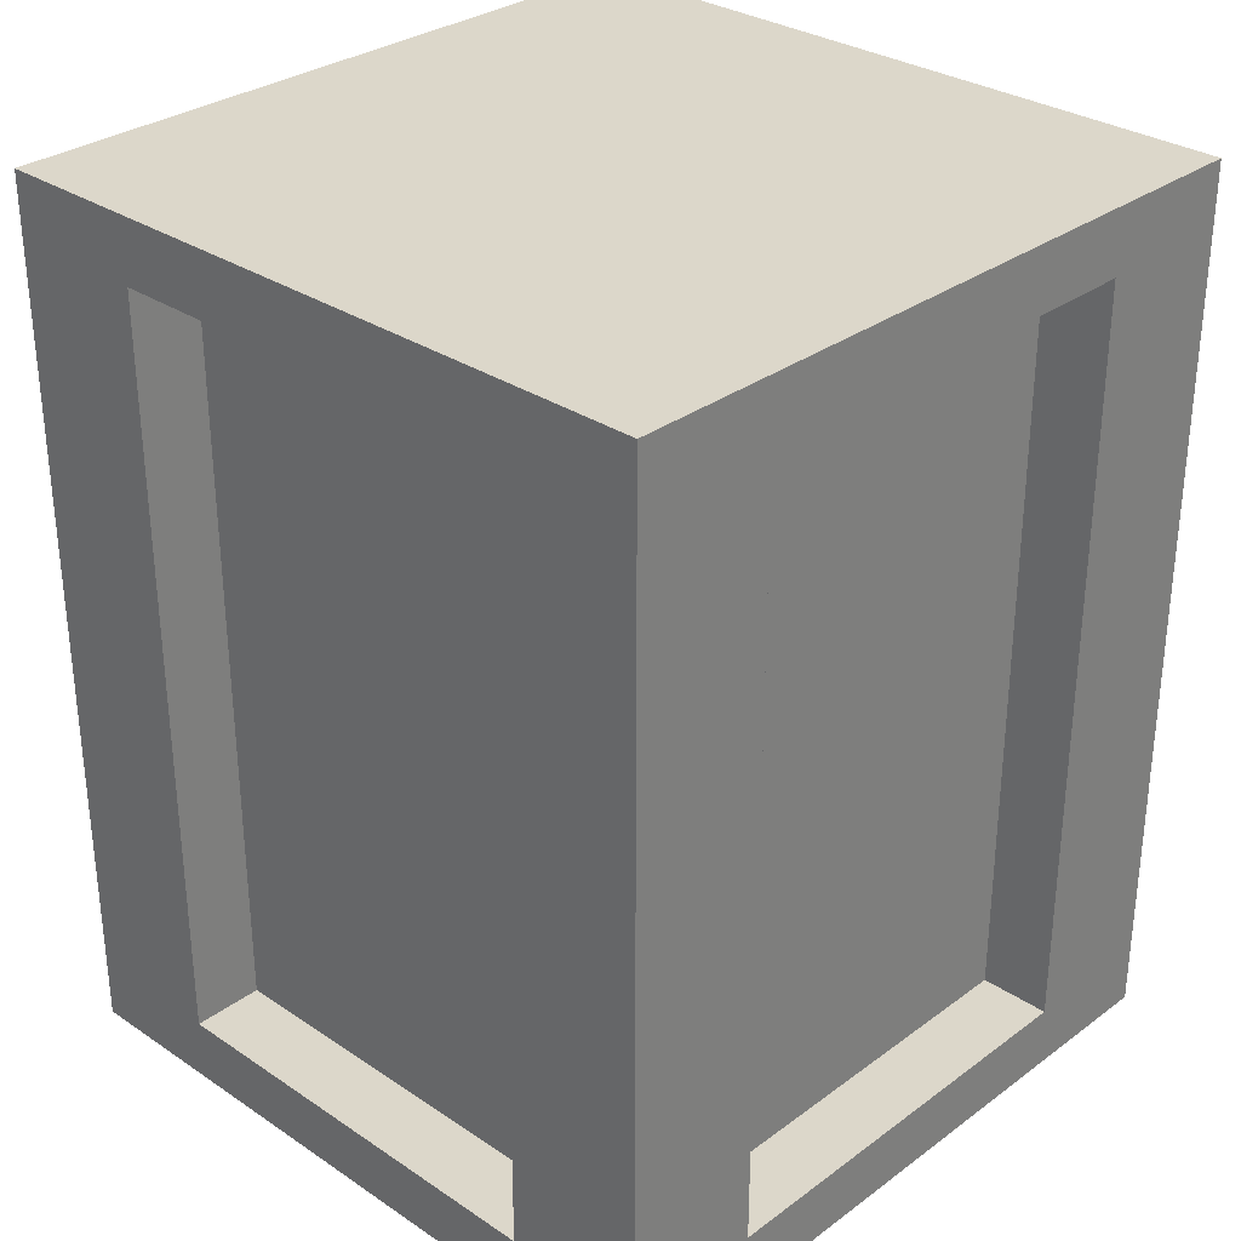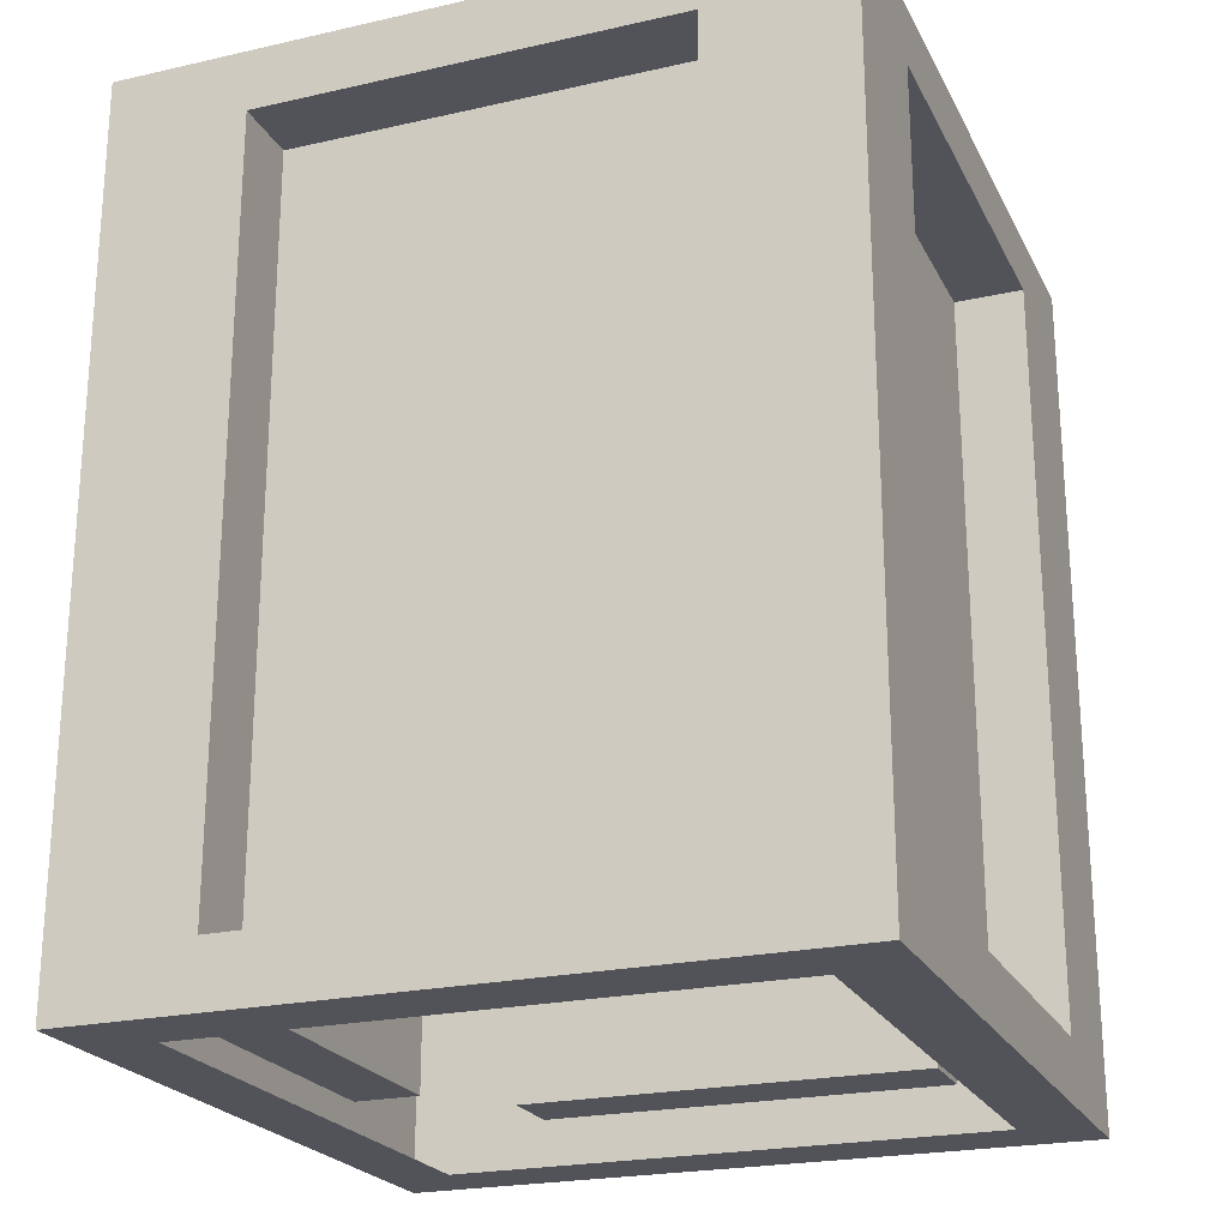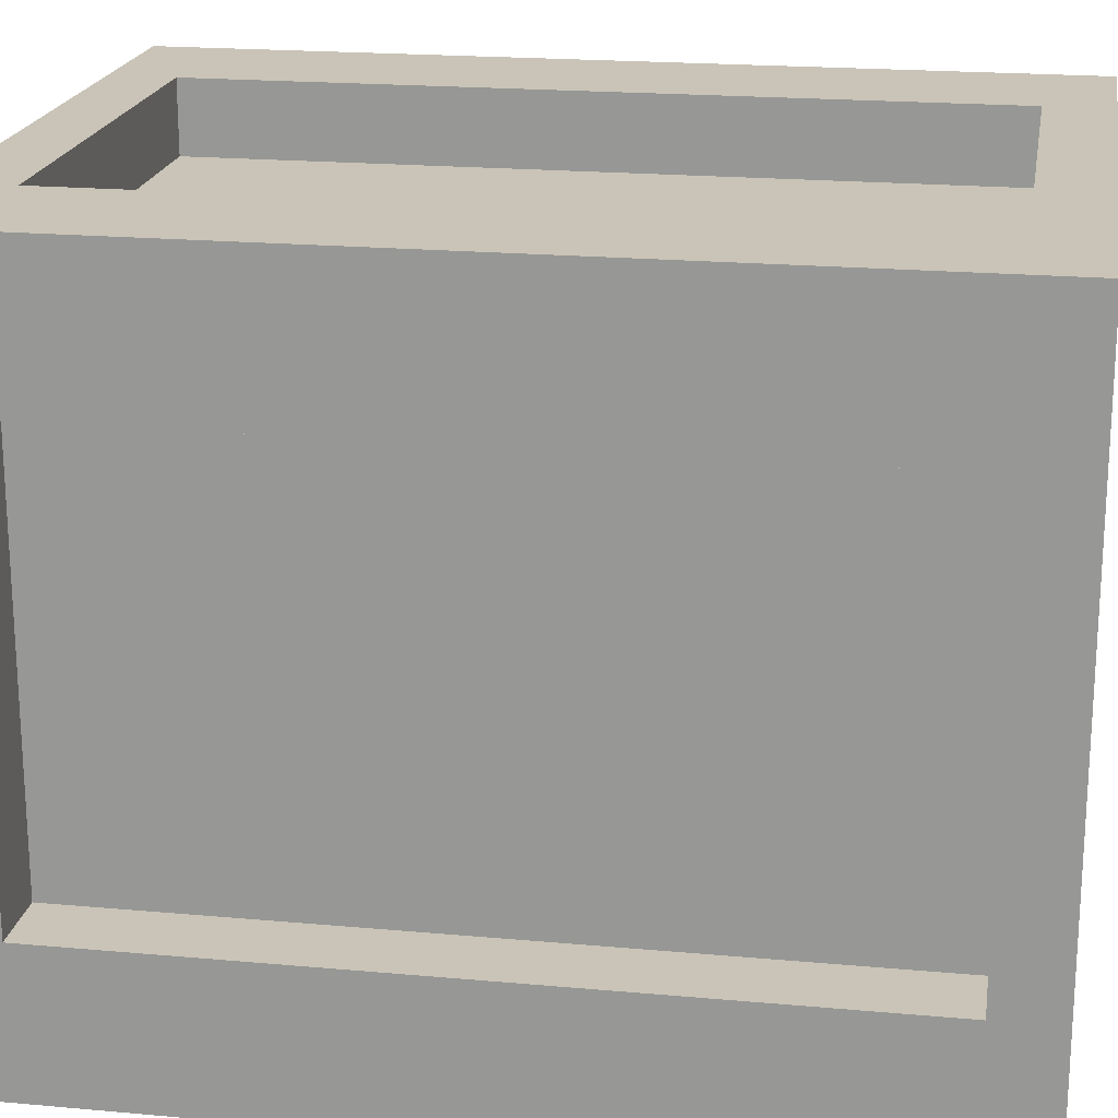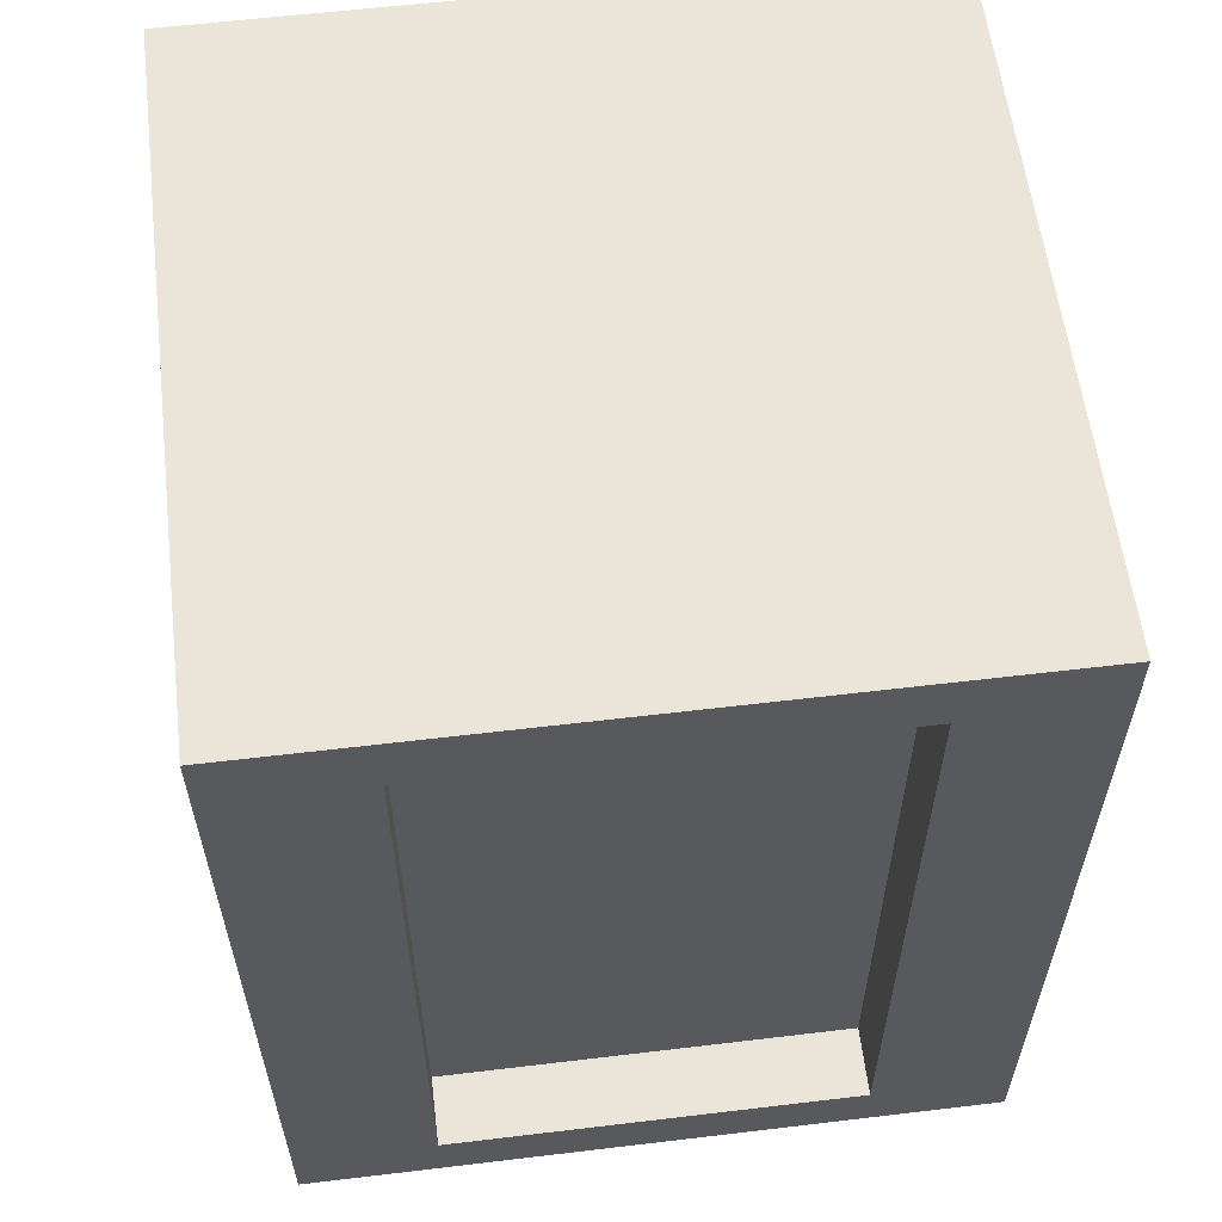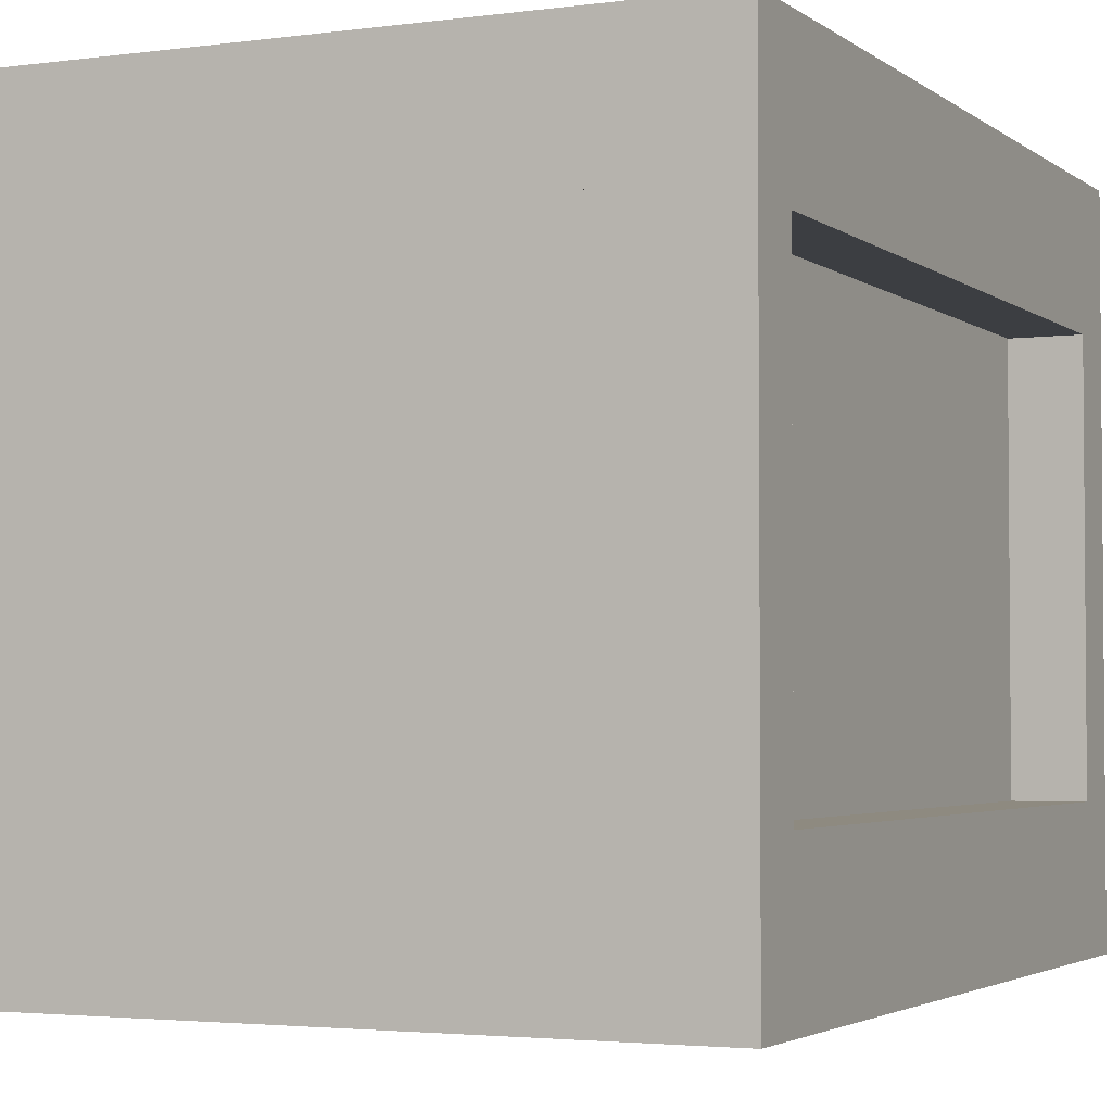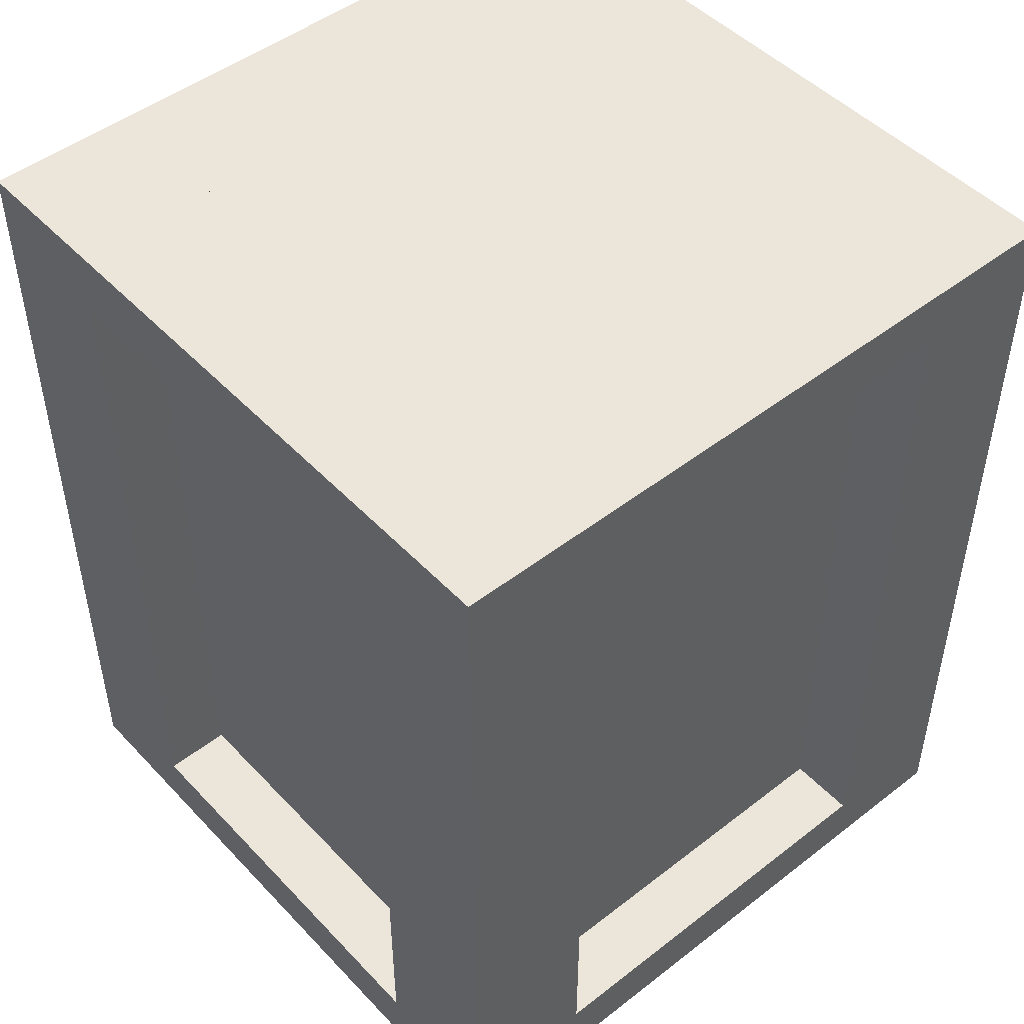
<metadata>
{"format":"obj","ext":"obj","renderer":"f3d","projection":"perspective","resolution":1024,"background":"white","views":[{"elev":30.8,"azim":-136.3,"up":"+Y"},{"elev":-22.7,"azim":21.2,"up":"+Y"},{"elev":20.0,"azim":99.5,"up":"+Z"},{"elev":59.0,"azim":83.0,"up":"+Y"},{"elev":-3.0,"azim":-155.1,"up":"+Z"},{"elev":48.2,"azim":49.1,"up":"+Y"}]}
</metadata>
<code>
o low_buildingJ
v -0.7491 0.00291 0.7475
v -0.3491 0.04746 0.7475
v -0.2491 0.00291 0.7475
v -0.2491 0.6266 0.7475
v -0.3491 0.5821 0.7475
v -0.6491 0.5821 0.7475
v -0.7491 0.6266 0.7475
v -0.6491 0.04746 0.7475
v -0.3491 0.04746 0.6975
v -0.3491 0.5821 0.6975
v -0.2491 0.00291 0.2475
v -0.2491 0.5821 0.3475
v -0.2491 0.6266 0.2475
v -0.2491 0.5821 0.6475
v -0.2491 0.04746 0.6475
v -0.2491 0.04746 0.3475
v -0.6491 0.04746 0.2475
v -0.7491 0.00291 0.2475
v -0.7491 0.6266 0.2475
v -0.6491 0.5821 0.2475
v -0.3491 0.5821 0.2475
v -0.3491 0.04746 0.2475
v -0.6991 0.04746 0.6475
v -0.7491 0.04746 0.6475
v -0.6991 0.04746 0.3475
v -0.7491 0.04746 0.3475
v -0.2991 0.00291 0.2975
v -0.2991 0.00291 0.6975
v -0.2991 0.04746 0.6475
v -0.2991 0.5821 0.6475
v -0.3491 0.04746 0.2975
v -0.6491 0.04746 0.2975
v -0.6991 0.00291 0.6975
v -0.6491 0.04746 0.6975
v -0.7491 0.5821 0.6475
v -0.7491 0.5821 0.3475
v -0.3491 0.5821 0.2975
v -0.6491 0.5821 0.6975
v -0.6991 0.00291 0.2975
v -0.2991 0.04746 0.3475
v -0.2991 0.5821 0.3475
v -0.6991 0.5821 0.3475
v -0.6991 0.6266 0.6975
v -0.2991 0.6266 0.2975
v -0.6991 0.5821 0.6475
v -0.6491 0.5821 0.2975
f 3 2 1
f 2 3 4
f 2 4 5
f 5 4 6
f 1 8 7
f 8 1 2
f 7 8 6
f 7 6 4
f 2 10 9
f 10 2 5
f 13 12 11
f 12 13 4
f 12 4 14
f 14 4 15
f 11 16 3
f 16 11 12
f 3 16 15
f 3 15 4
f 18 17 11
f 17 18 19
f 17 19 20
f 20 19 21
f 11 22 13
f 22 11 17
f 13 22 21
f 13 21 19
f 25 24 23
f 24 25 26
f 30 15 29
f 15 30 14
f 22 32 31
f 32 22 17
f 19 43 44
f 34 2 9
f 2 34 8
f 18 26 19
f 26 18 1
f 26 1 24
f 24 1 35
f 19 36 7
f 36 19 26
f 7 36 35
f 7 35 1
f 22 37 21
f 37 22 31
f 6 34 38
f 34 6 8
f 16 41 40
f 41 16 12
f 3 28 11
f 28 3 1
f 28 1 33
f 33 1 39
f 11 27 18
f 27 11 28
f 18 27 39
f 18 39 1
f 40 15 16
f 15 40 29
f 42 26 25
f 26 42 36
f 6 10 5
f 10 6 38
f 35 42 45
f 42 35 36
f 37 20 21
f 20 37 46
f 13 44 4
f 44 13 19
f 44 43 7 4
f 7 43 19
f 24 45 23
f 45 24 35
f 14 41 12
f 41 14 30
f 46 17 20
f 17 46 32
f 10 34 9
f 34 10 38
f 25 45 42
f 45 25 23
f 30 40 41
f 40 30 29
f 46 31 32
f 31 46 37

</code>
